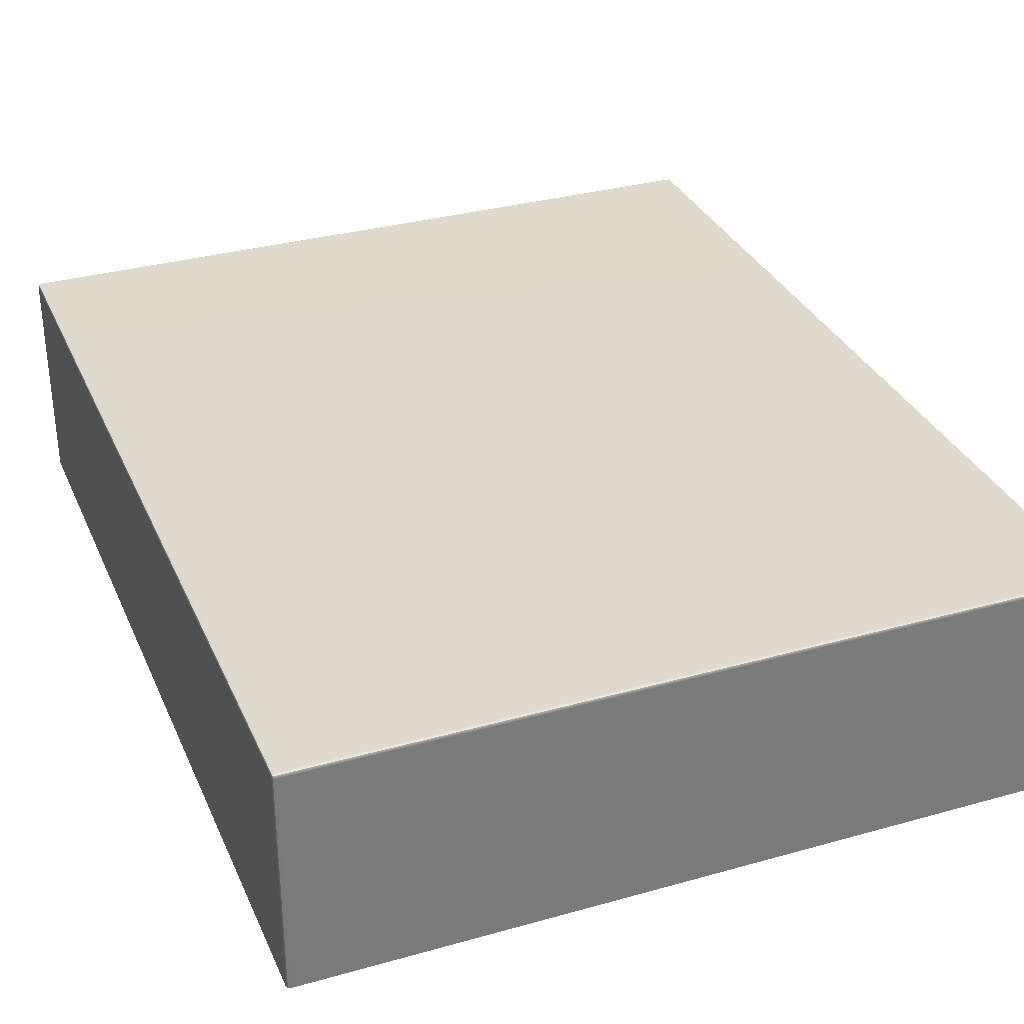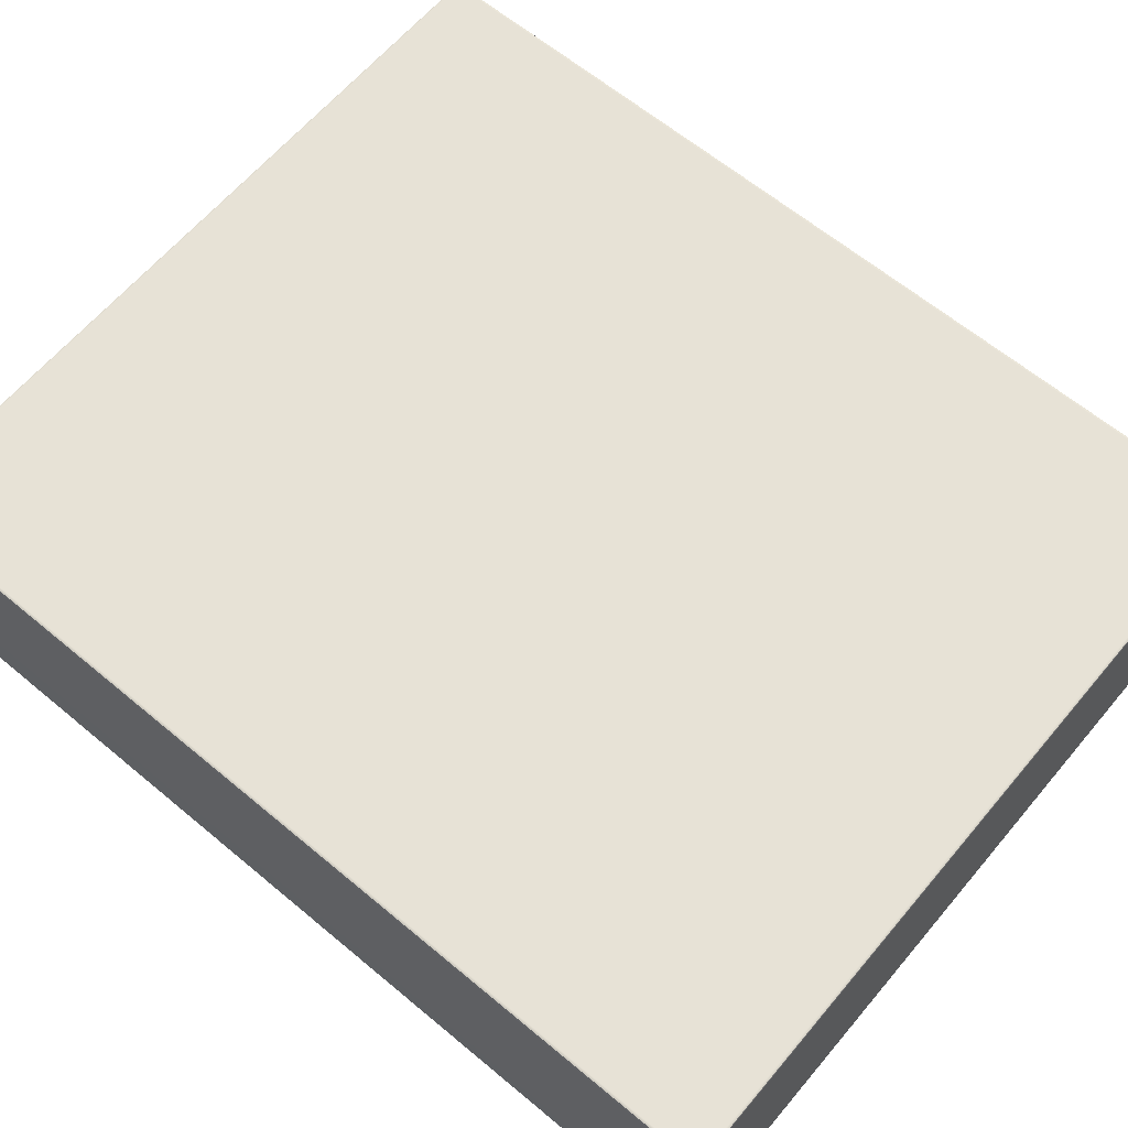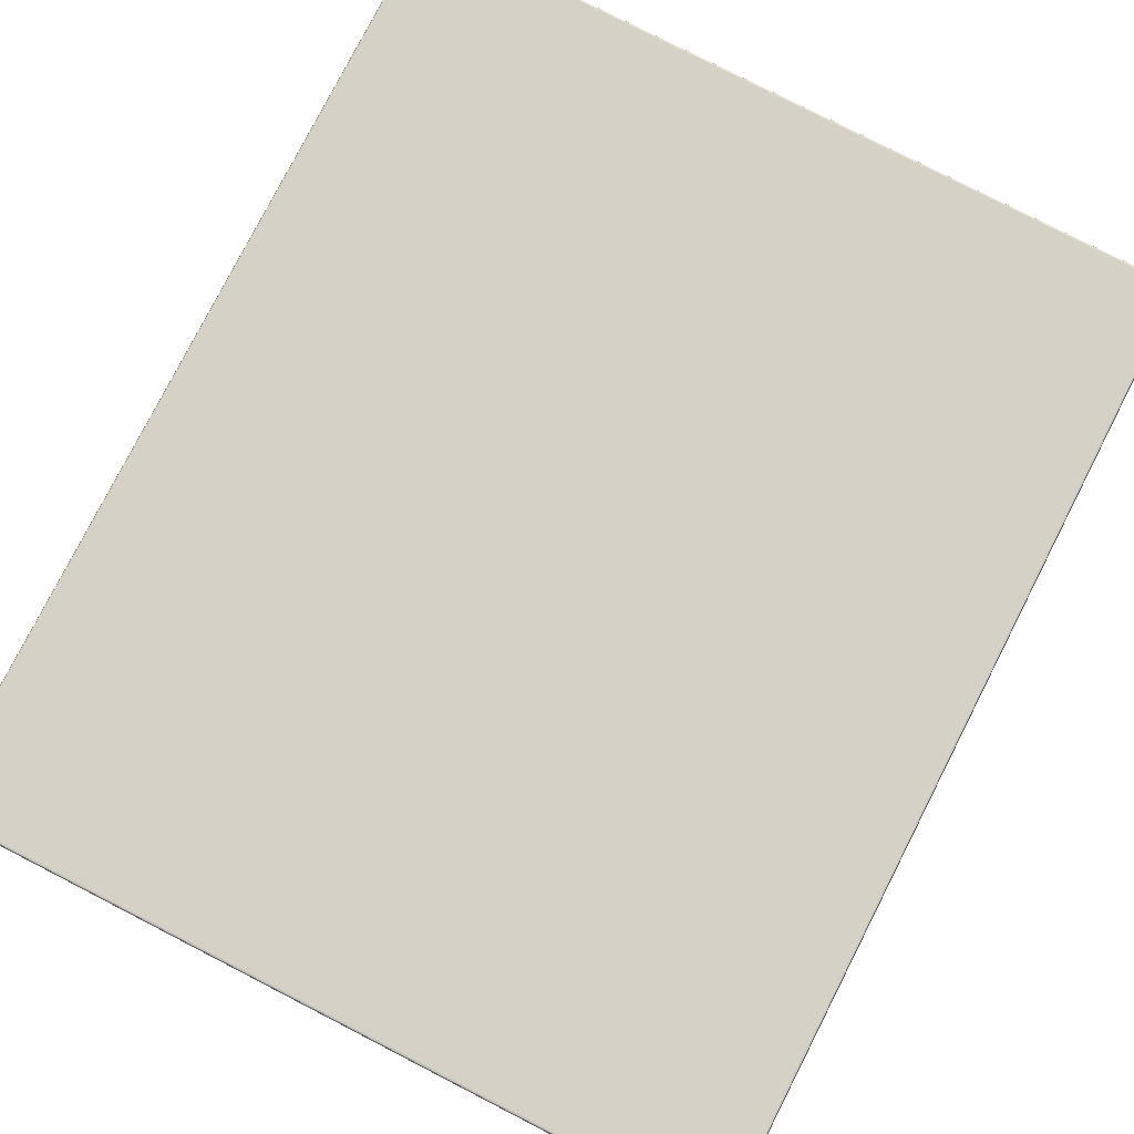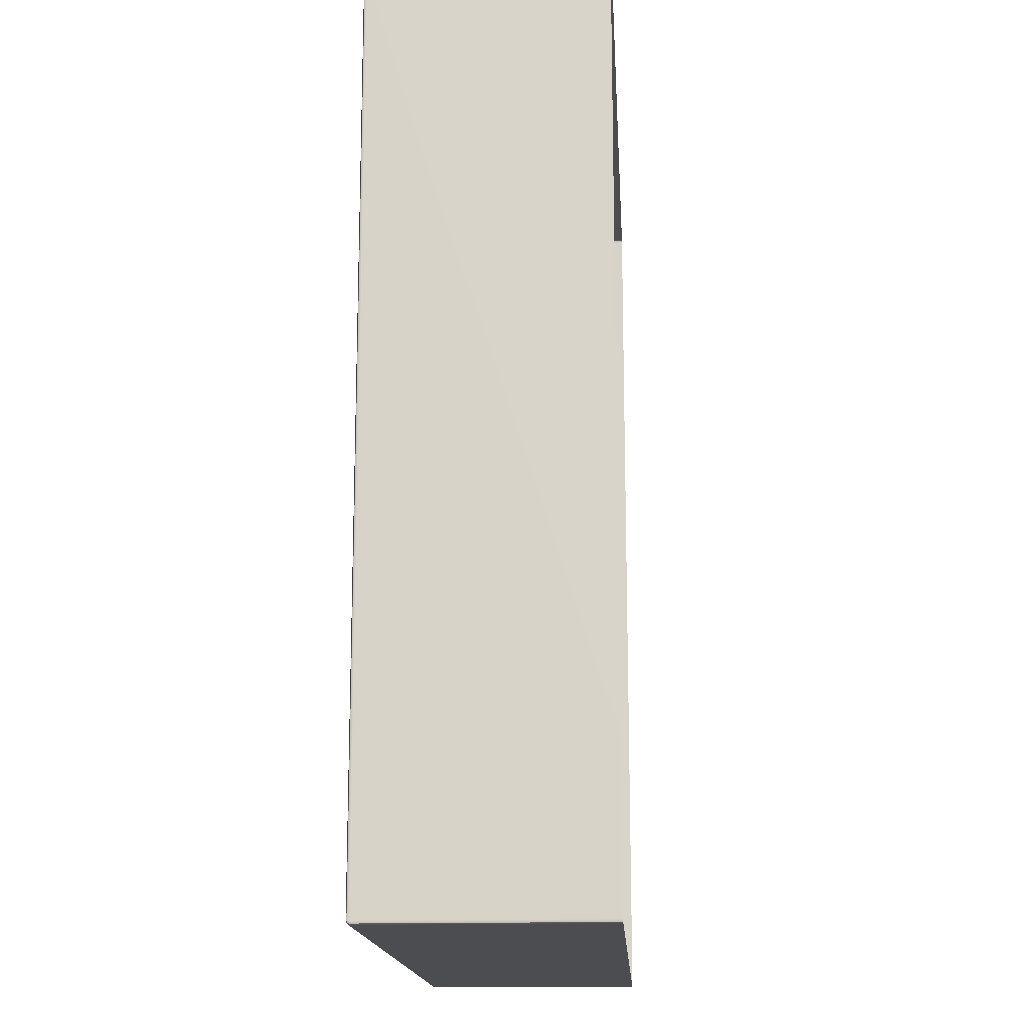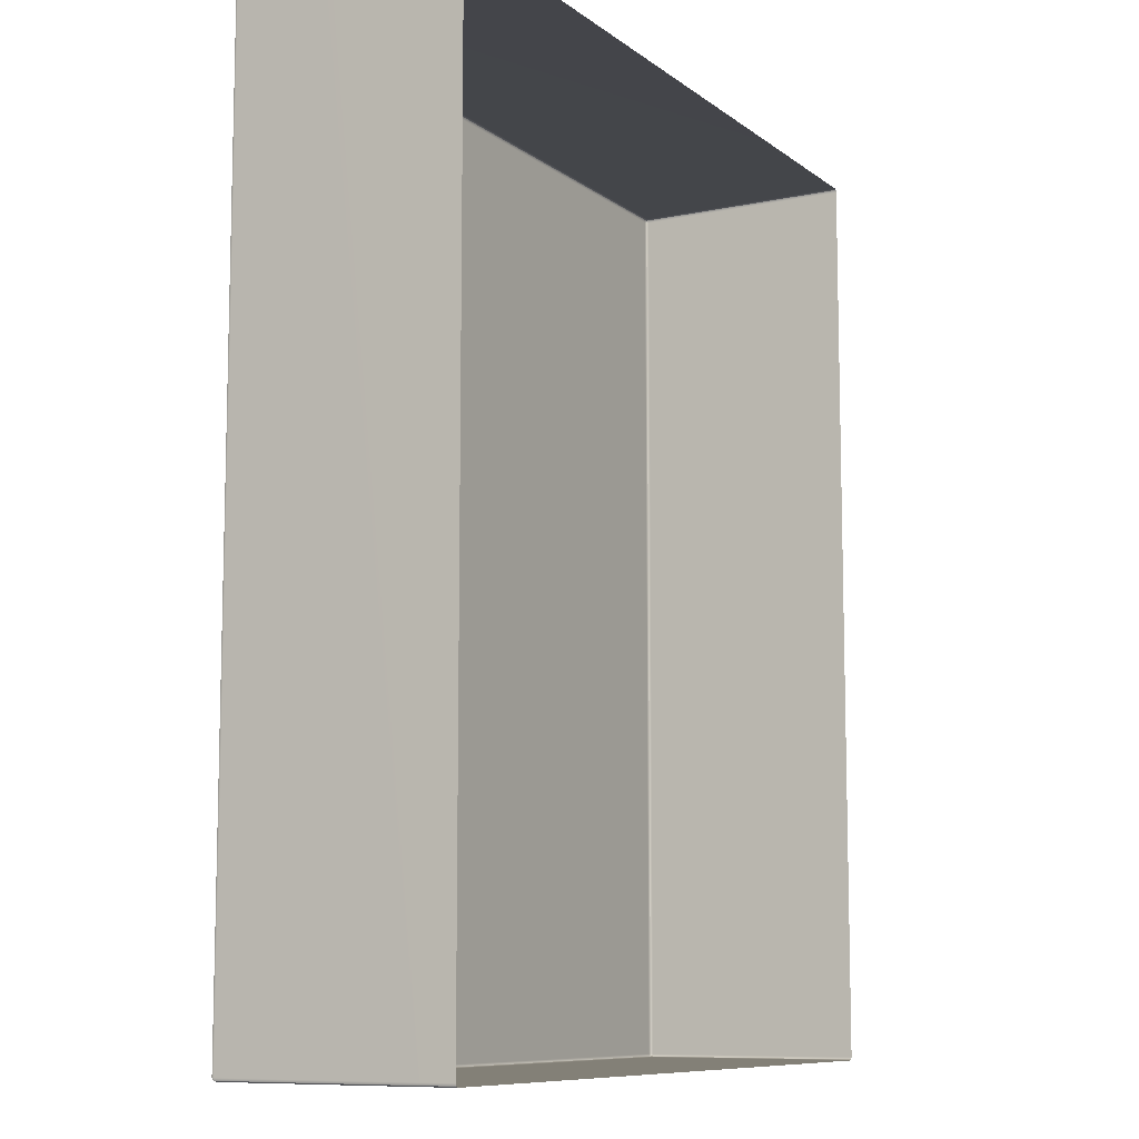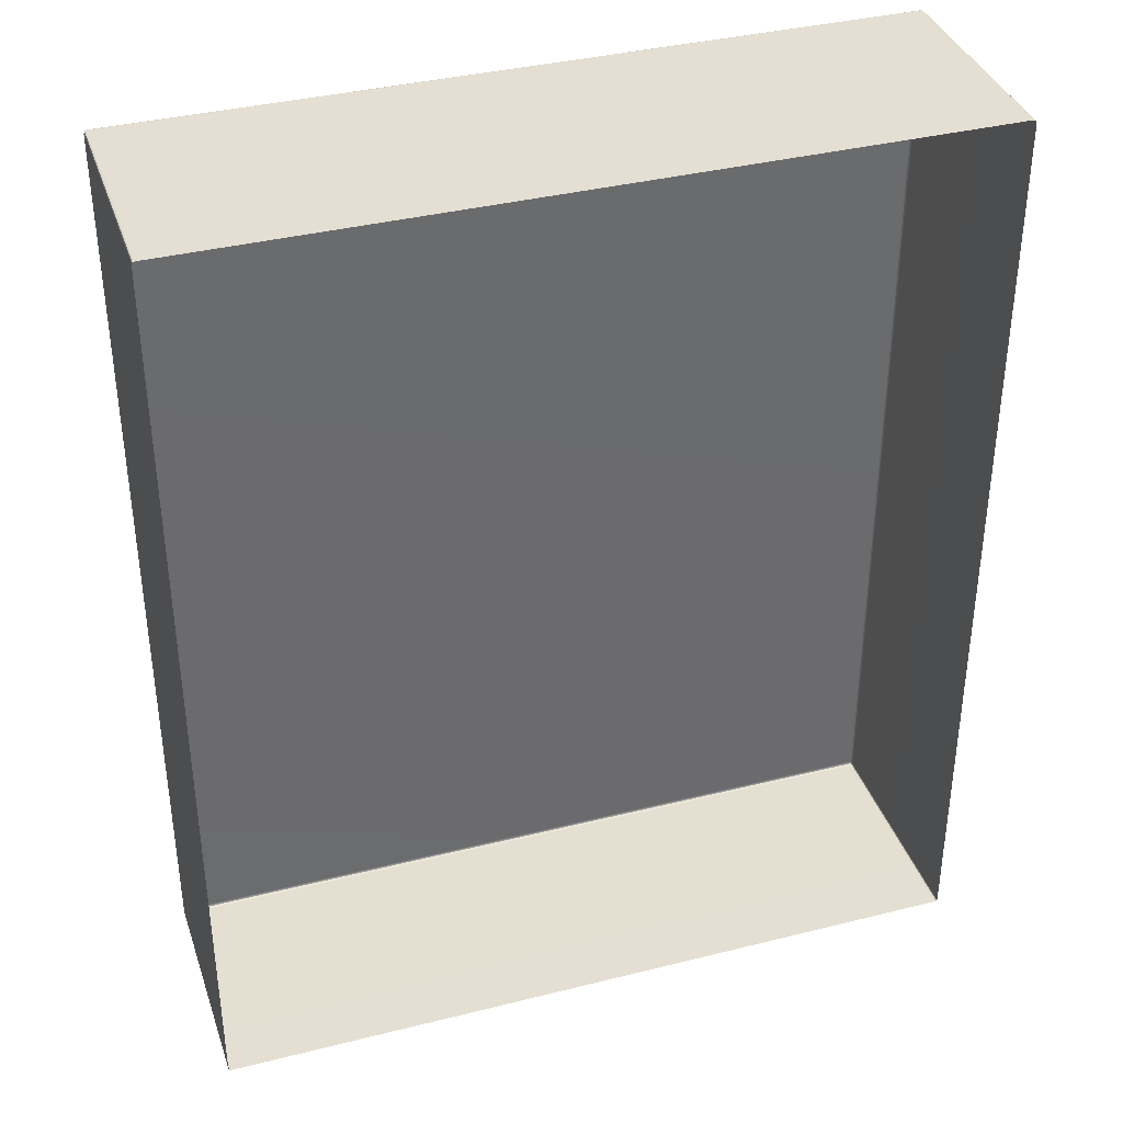
<metadata>
{"format":"obj","ext":"obj","renderer":"f3d","projection":"perspective","resolution":1024,"background":"white","views":[{"elev":32.6,"azim":-21.3,"up":"+Y"},{"elev":63.4,"azim":-49.9,"up":"+Y"},{"elev":79.2,"azim":-152.9,"up":"+Y"},{"elev":-15.7,"azim":-86.5,"up":"+Z"},{"elev":-9.3,"azim":-60.9,"up":"+Z"},{"elev":37.2,"azim":-17.9,"up":"+Z"}]}
</metadata>
<code>
g ENV_platform11
v 4.952 -1.5 6
v 4.984 1.455 5.987
v 4.984 -1.5 5.987
v 4.952 1.455 6
v -4.952 1.455 6
v -4.952 -1.5 6
v -4.984 -1.5 5.987
v -4.984 1.455 5.987
v 4.984 -1.5 5.987
v 4.984 1.455 5.987
v 4.997 1.455 5.955
v 4.997 -1.5 5.955
v 4.997 -1.5 -5.955
v 4.997 1.455 -5.955
v 4.984 1.455 -5.987
v 4.984 -1.5 -5.987
v -4.984 1.455 5.987
v -4.984 -1.5 5.987
v -4.997 -1.5 5.955
v -4.997 1.455 5.955
v -4.997 1.455 -5.955
v -4.997 -1.5 -5.955
v -4.984 -1.5 -5.987
v -4.984 1.455 -5.987
v -4.984 1.455 -5.987
v -4.984 -1.5 -5.987
v -4.952 -1.5 -6
v -4.952 1.455 -6
v 4.952 1.455 -6
v 4.952 -1.5 -6
v 4.984 -1.5 -5.987
v 4.984 1.455 -5.987
v 4.984 1.455 5.987
v 4.978 1.481 5.981
v 4.984 1.487 5.955
v 4.997 1.455 5.955
v 4.997 1.455 -5.955
v 4.984 1.487 -5.955
v 4.984 1.455 -5.987
v 4.978 1.481 -5.981
v 4.984 1.487 5.955
v 4.978 1.481 5.981
v 4.952 1.487 5.987
v 4.952 1.5 5.955
v 4.984 1.487 -5.955
v -4.952 1.5 5.955
v -4.952 1.487 5.987
v 4.952 1.5 -5.955
v -4.984 1.487 5.955
v -4.978 1.481 5.981
v -4.952 1.5 -5.955
v -4.984 1.487 -5.955
v -4.952 1.487 -5.987
v -4.978 1.481 -5.981
v 4.952 1.487 -5.987
v 4.978 1.481 -5.981
v 4.952 1.487 5.987
v 4.978 1.481 5.981
v 4.984 1.455 5.987
v 4.952 1.455 6
v -4.952 1.487 5.987
v -4.952 1.455 6
v -4.984 1.455 5.987
v -4.978 1.481 5.981
v -4.984 1.487 5.955
v -4.978 1.481 5.981
v -4.984 1.455 5.987
v -4.997 1.455 5.955
v -4.984 1.487 -5.955
v -4.997 1.455 -5.955
v -4.984 1.455 -5.987
v -4.978 1.481 -5.981
v -4.952 1.487 -5.987
v -4.978 1.481 -5.981
v -4.984 1.455 -5.987
v -4.952 1.455 -6
v 4.952 1.487 -5.987
v 4.952 1.455 -6
v 4.984 1.455 -5.987
v 4.978 1.481 -5.981
g ENV_platform11_0
f 3 2 1
f 2 4 1
f 1 4 5
f 6 1 5
f 7 6 5
f 8 7 5
f 11 10 9
f 12 11 9
f 12 13 11
f 13 14 11
f 14 13 15
f 13 16 15
f 19 18 17
f 20 19 17
f 19 20 21
f 22 19 21
f 23 22 21
f 24 23 21
f 27 26 25
f 28 27 25
f 27 28 29
f 30 27 29
f 31 30 29
f 32 31 29
g ENV_platform11_1
f 35 34 33
f 36 35 33
f 36 37 35
f 37 38 35
f 37 39 38
f 39 40 38
f 43 42 41
f 44 43 41
f 41 45 44
f 44 46 43
f 46 47 43
f 45 48 44
f 44 48 46
f 46 49 47
f 49 50 47
f 46 51 49
f 48 51 46
f 51 52 49
f 51 53 52
f 51 48 53
f 53 54 52
f 48 55 53
f 48 45 55
f 45 56 55
f 59 58 57
f 60 59 57
f 57 61 60
f 61 62 60
f 62 61 63
f 61 64 63
f 67 66 65
f 68 67 65
f 65 69 68
f 69 70 68
f 70 69 71
f 69 72 71
f 75 74 73
f 76 75 73
f 73 77 76
f 77 78 76
f 78 77 79
f 77 80 79

</code>
